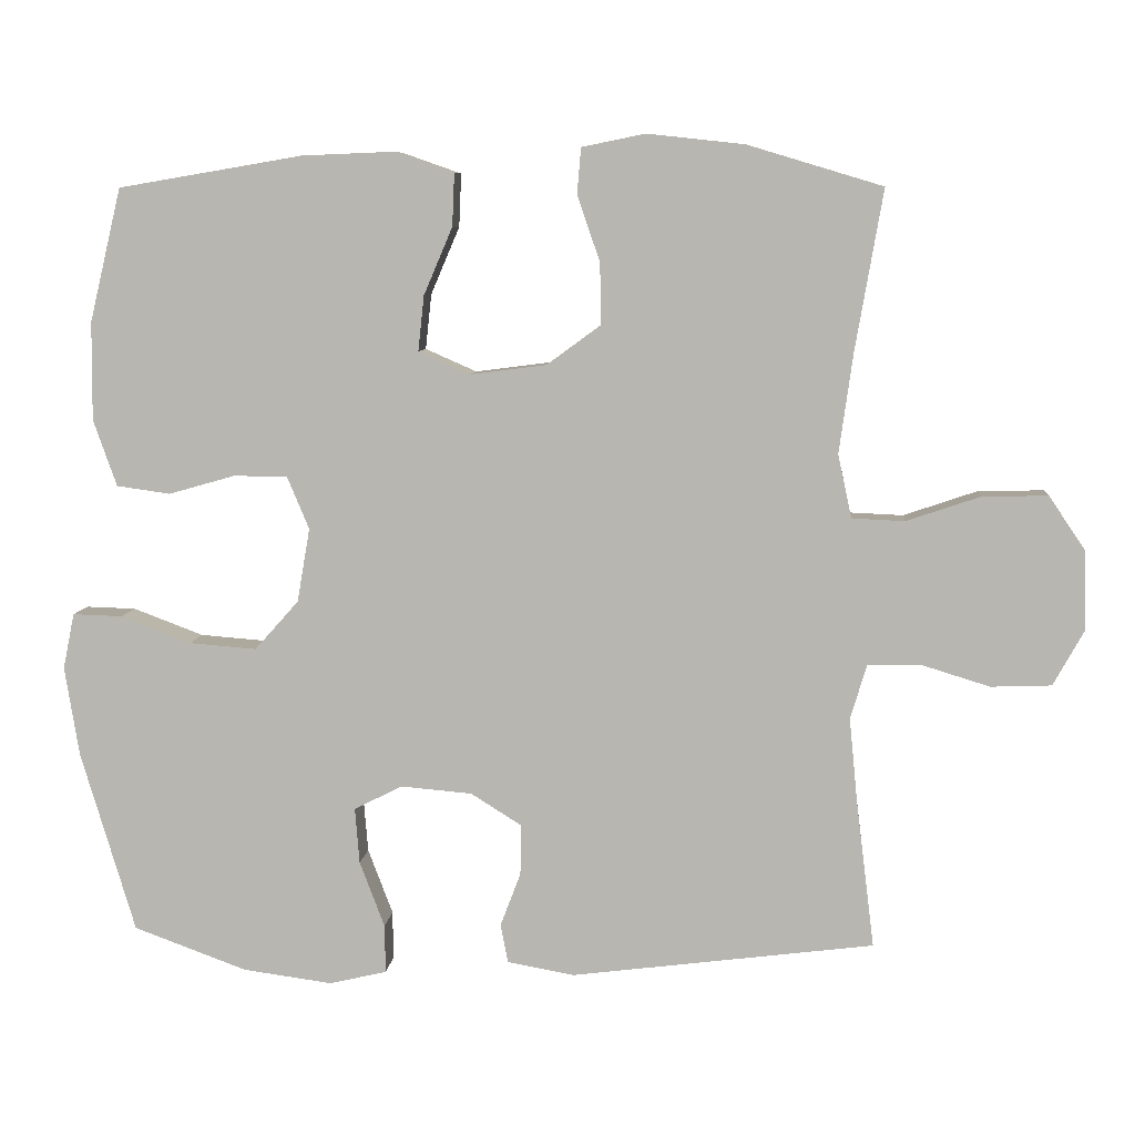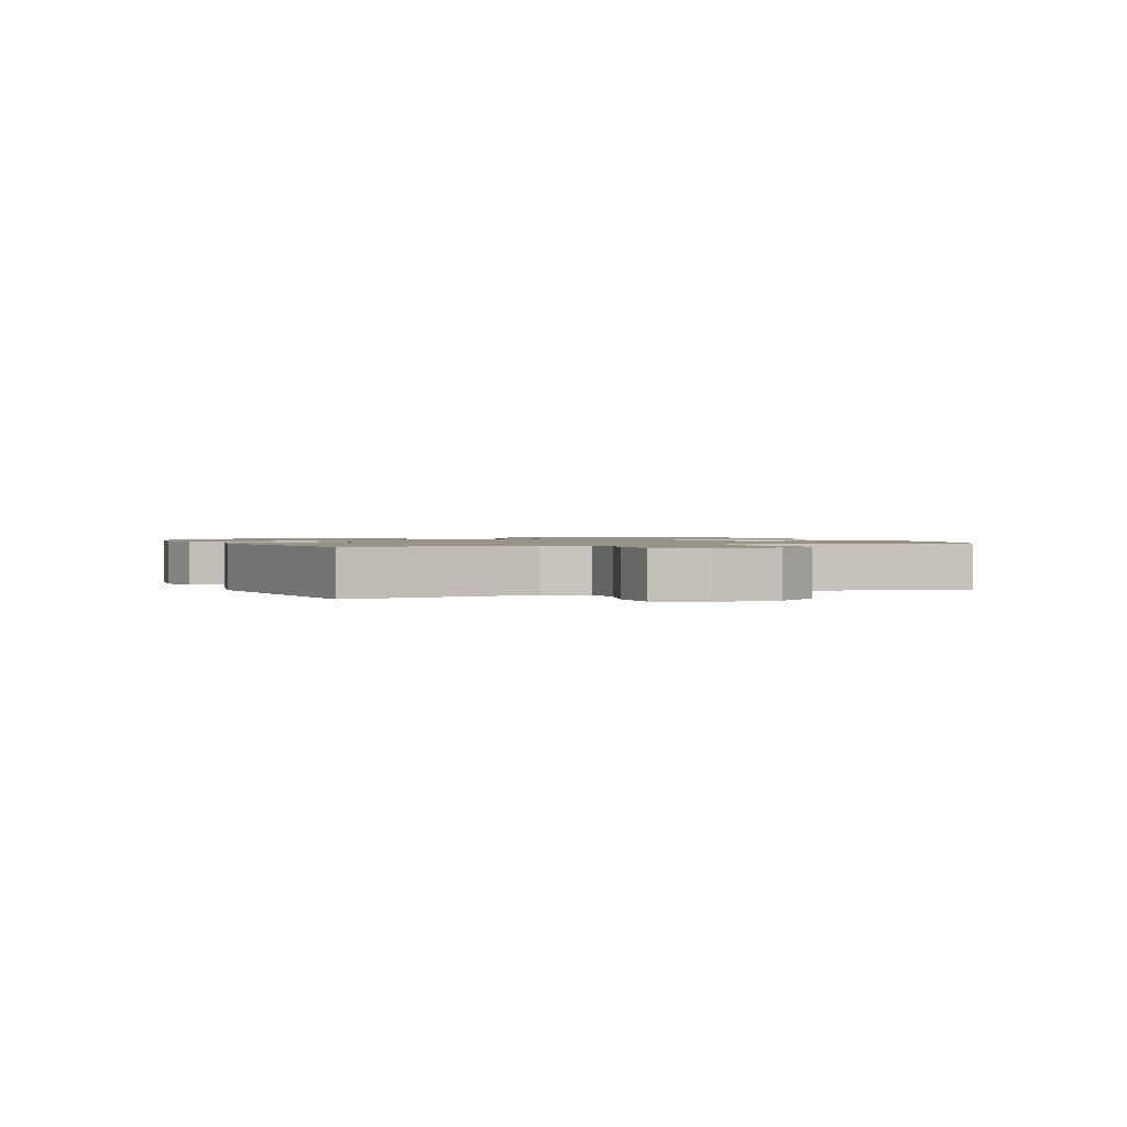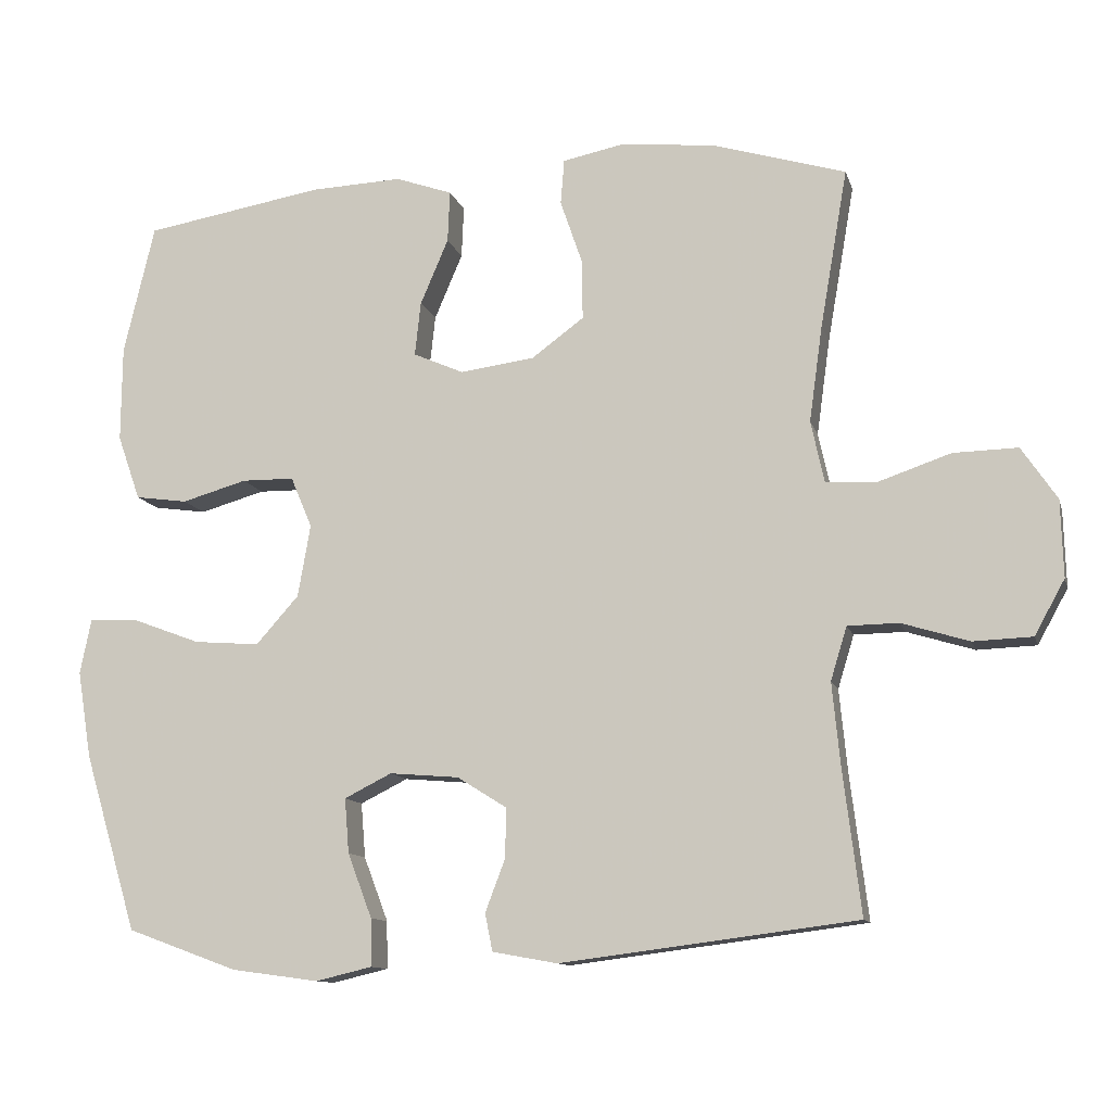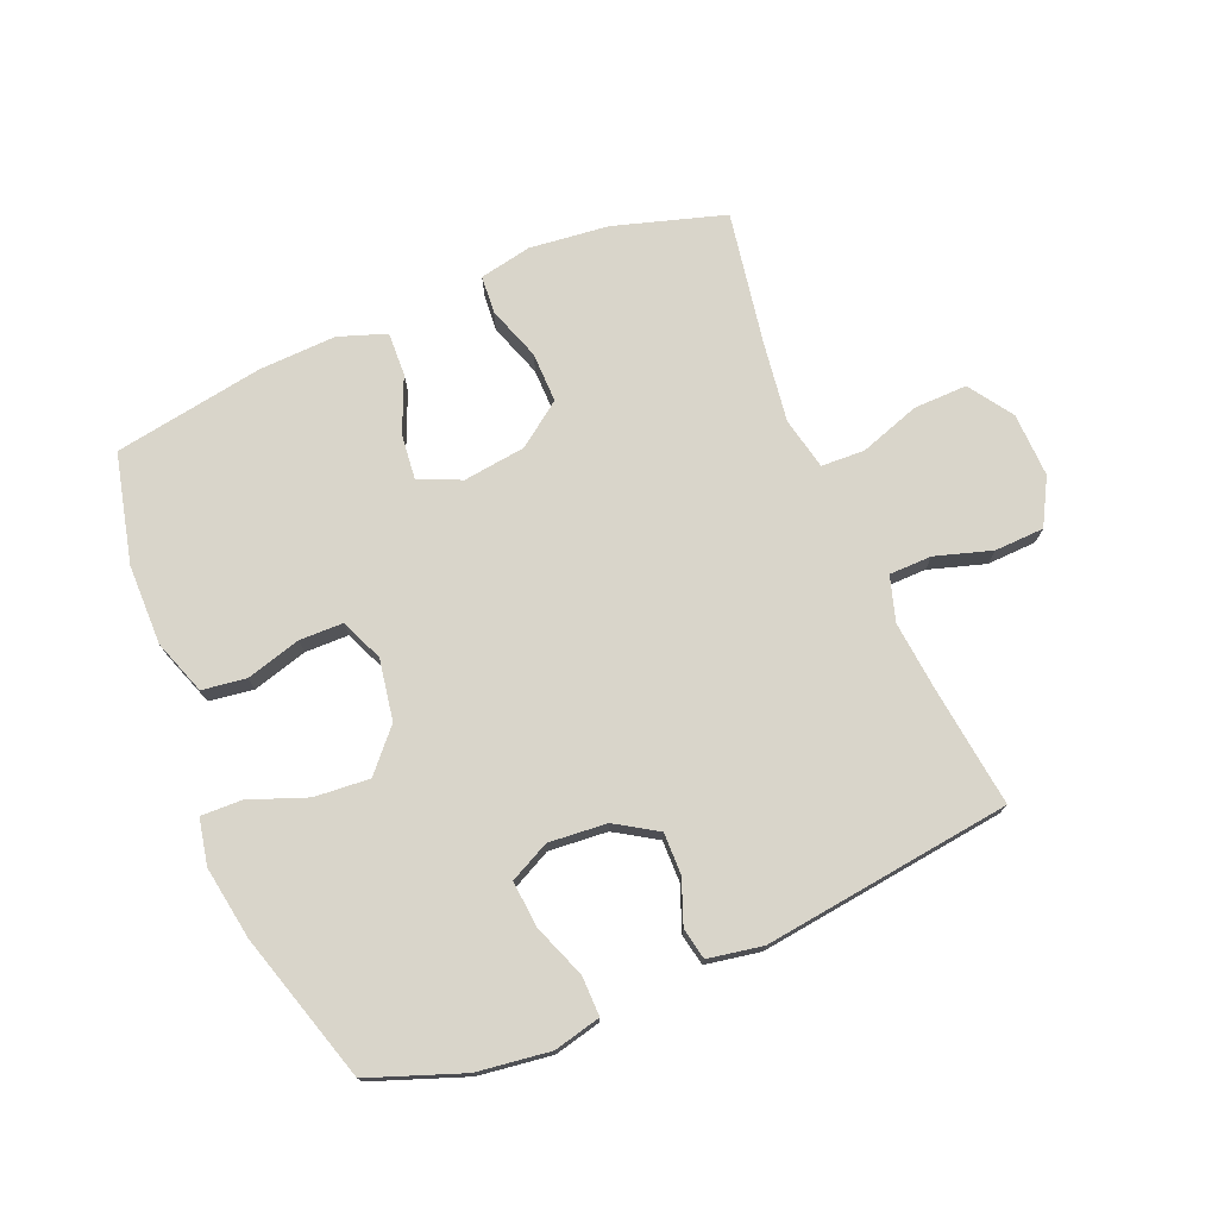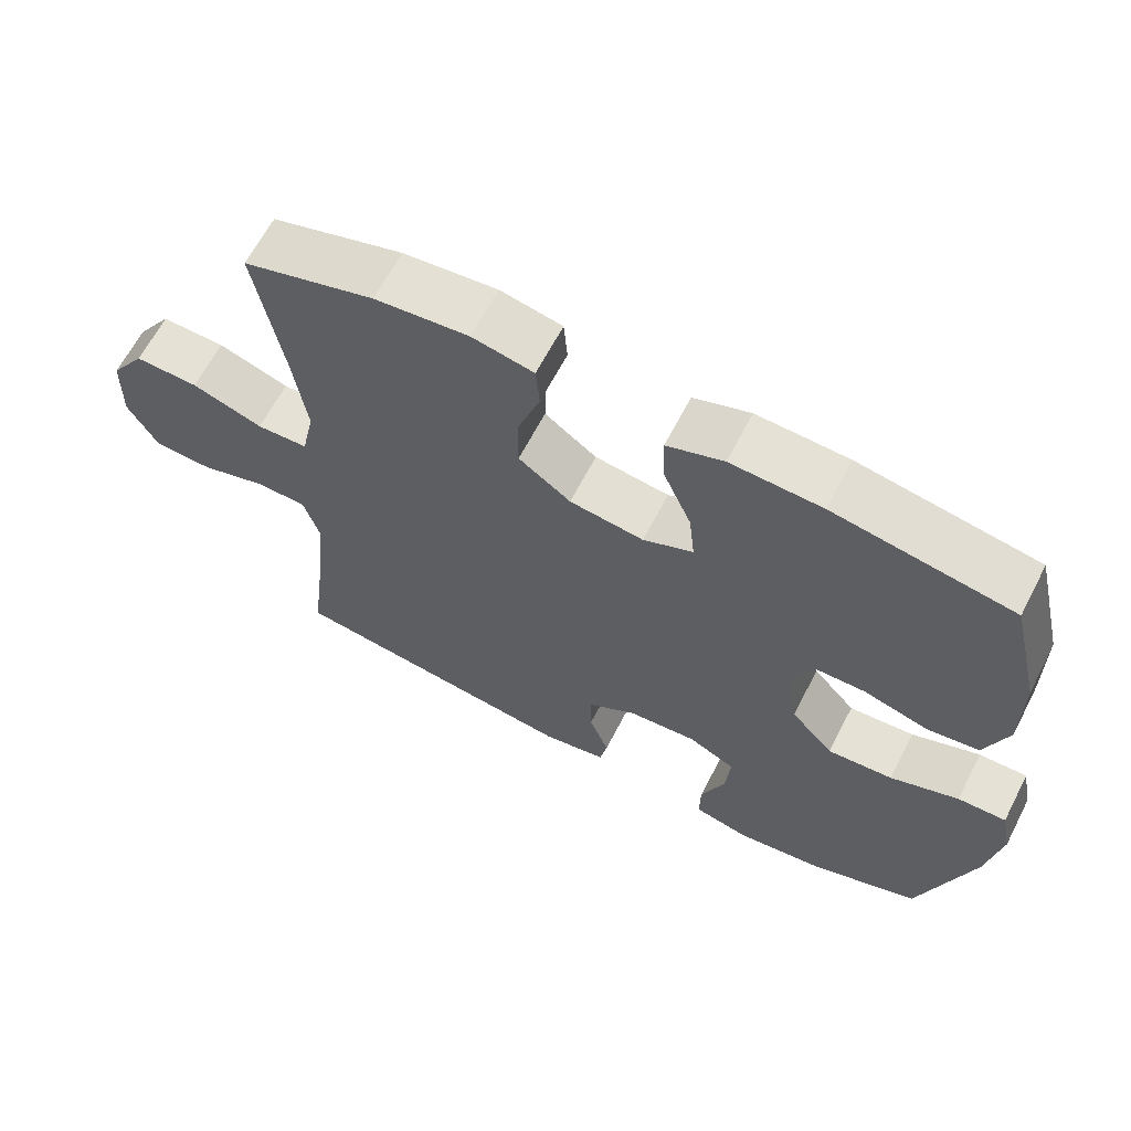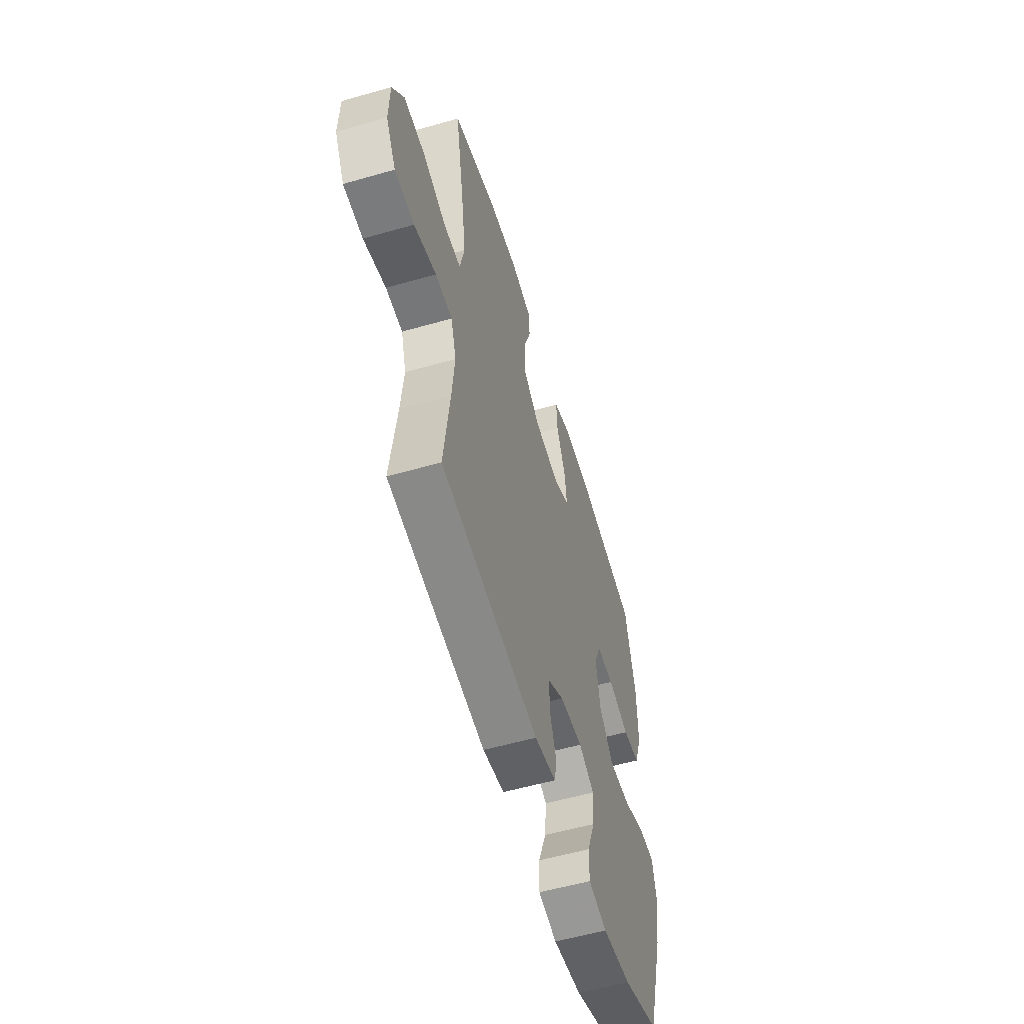
<metadata>
{"format":"obj","ext":"obj","renderer":"f3d","projection":"perspective","resolution":1024,"background":"white","views":[{"elev":7.5,"azim":-175.0,"up":"+Z"},{"elev":1.3,"azim":-112.3,"up":"+Y"},{"elev":-11.5,"azim":-165.9,"up":"+Z"},{"elev":74.5,"azim":157.3,"up":"+Y"},{"elev":64.4,"azim":27.4,"up":"+Z"},{"elev":-56.3,"azim":-73.3,"up":"+Z"}]}
</metadata>
<code>
v 0.5 0.07 0.5
v 0.542 0.07 0.324
v 0.543 0.07 0.194
v 0.512 0.07 0.106
v 0.441 0.07 0.096
v 0.353 0.07 0.121
v 0.282 0.07 0.12
v 0.253 0.07 0.051
v 0.27 0.07 -0.047
v 0.328 0.07 -0.112
v 0.417 0.07 -0.105
v 0.51 0.07 -0.07
v 0.576 0.07 -0.068
v 0.591 0.07 -0.142
v 0.572 0.07 -0.26
v 0.5 0.07 -0.5
v 0.35 0.07 -0.555
v 0.232 0.07 -0.571
v 0.156 0.07 -0.553
v 0.157 0.07 -0.489
v 0.19 0.07 -0.402
v 0.196 0.07 -0.328
v 0.132 0.07 -0.296
v 0.038 0.07 -0.304
v -0.029 0.07 -0.346
v -0.028 0.07 -0.413
v -0.001 0.07 -0.484
v -0.011 0.07 -0.535
v -0.099 0.07 -0.551
v -0.5 0.07 -0.5
v -0.476 0.07 -0.306
v -0.465 0.07 -0.193
v -0.487 0.07 -0.121
v -0.556 0.07 -0.12
v -0.647 0.07 -0.148
v -0.727 0.07 -0.145
v -0.768 0.07 -0.071
v -0.765 0.07 0.033
v -0.717 0.07 0.104
v -0.63 0.07 0.102
v -0.533 0.07 0.069
v -0.463 0.07 0.072
v -0.445 0.07 0.156
v -0.463 0.07 0.286
v -0.5 0.07 0.5
v -0.321 0.07 0.554
v -0.193 0.07 0.568
v -0.109 0.07 0.551
v -0.104 0.07 0.49
v -0.134 0.07 0.403
v -0.135 0.07 0.322
v -0.064 0.07 0.27
v 0.037 0.07 0.257
v 0.105 0.07 0.287
v 0.097 0.07 0.36
v 0.059 0.07 0.449
v 0.056 0.07 0.519
v 0.133 0.07 0.546
v 0.257 0.07 0.541
v 0.5 0 0.5
v 0.542 0 0.324
v 0.543 0 0.194
v 0.512 0 0.106
v 0.441 0 0.096
v 0.353 0 0.121
v 0.282 0 0.12
v 0.253 0 0.051
v 0.27 0 -0.047
v 0.328 0 -0.112
v 0.417 0 -0.105
v 0.51 0 -0.07
v 0.576 0 -0.068
v 0.591 0 -0.142
v 0.572 0 -0.26
v 0.5 0 -0.5
v 0.35 0 -0.555
v 0.232 0 -0.571
v 0.156 0 -0.553
v 0.157 0 -0.489
v 0.19 0 -0.402
v 0.196 0 -0.328
v 0.132 0 -0.296
v 0.038 0 -0.304
v -0.029 0 -0.346
v -0.028 0 -0.413
v -0.001 0 -0.484
v -0.011 0 -0.535
v -0.099 0 -0.551
v -0.5 0 -0.5
v -0.476 0 -0.306
v -0.465 0 -0.193
v -0.487 0 -0.121
v -0.556 0 -0.12
v -0.647 0 -0.148
v -0.727 0 -0.145
v -0.768 0 -0.071
v -0.765 0 0.033
v -0.717 0 0.104
v -0.63 0 0.102
v -0.533 0 0.069
v -0.463 0 0.072
v -0.445 0 0.156
v -0.463 0 0.286
v -0.5 0 0.5
v -0.321 0 0.554
v -0.193 0 0.568
v -0.109 0 0.551
v -0.104 0 0.49
v -0.134 0 0.403
v -0.135 0 0.322
v -0.064 0 0.27
v 0.037 0 0.257
v 0.105 0 0.287
v 0.097 0 0.36
v 0.059 0 0.449
v 0.056 0 0.519
v 0.133 0 0.546
v 0.257 0 0.541
f 4 5 6
f 3 4 6
f 2 3 6
f 1 2 6
f 59 1 6
f 58 59 6
f 57 58 6
f 56 57 6
f 55 56 6
f 54 55 6 7
f 53 54 7 8
f 52 53 8 9
f 51 52 9 10
f 48 49 50
f 47 48 50
f 46 47 50
f 45 46 50
f 44 45 50
f 43 44 50 51
f 42 43 51 10
f 39 40 41
f 38 39 41
f 37 38 41
f 36 37 41
f 35 36 41
f 34 35 41
f 41 42 10
f 34 41 10
f 33 34 10
f 29 30 31
f 28 29 31
f 27 28 31
f 26 27 31
f 25 26 31 32
f 32 33 10
f 25 32 10
f 24 25 10
f 19 20 21
f 18 19 21
f 17 18 21
f 16 17 21
f 15 16 21
f 14 15 21
f 13 14 21
f 12 13 21
f 11 12 21
f 11 21 22
f 23 24 10 11
f 11 22 23
f 65 64 63
f 65 63 62
f 65 62 61
f 65 61 60
f 65 60 118
f 65 118 117
f 65 117 116
f 65 116 115
f 65 115 114
f 66 65 114 113
f 67 66 113 112
f 68 67 112 111
f 69 68 111 110
f 109 108 107
f 109 107 106
f 109 106 105
f 109 105 104
f 109 104 103
f 110 109 103 102
f 69 110 102 101
f 100 99 98
f 100 98 97
f 100 97 96
f 100 96 95
f 100 95 94
f 100 94 93
f 69 101 100
f 69 100 93
f 69 93 92
f 90 89 88
f 90 88 87
f 90 87 86
f 90 86 85
f 91 90 85 84
f 69 92 91
f 69 91 84
f 69 84 83
f 80 79 78
f 80 78 77
f 80 77 76
f 80 76 75
f 80 75 74
f 80 74 73
f 80 73 72
f 80 72 71
f 80 71 70
f 81 80 70
f 70 69 83 82
f 82 81 70
f 1 60 61 2
f 2 61 62 3
f 3 62 63 4
f 4 63 64 5
f 5 64 65 6
f 6 65 66 7
f 7 66 67 8
f 8 67 68 9
f 9 68 69 10
f 10 69 70 11
f 11 70 71 12
f 12 71 72 13
f 13 72 73 14
f 14 73 74 15
f 15 74 75 16
f 16 75 76 17
f 17 76 77 18
f 18 77 78 19
f 19 78 79 20
f 20 79 80 21
f 21 80 81 22
f 22 81 82 23
f 23 82 83 24
f 24 83 84 25
f 25 84 85 26
f 26 85 86 27
f 27 86 87 28
f 28 87 88 29
f 29 88 89 30
f 30 89 90 31
f 31 90 91 32
f 32 91 92 33
f 33 92 93 34
f 34 93 94 35
f 35 94 95 36
f 36 95 96 37
f 37 96 97 38
f 38 97 98 39
f 39 98 99 40
f 40 99 100 41
f 41 100 101 42
f 42 101 102 43
f 43 102 103 44
f 44 103 104 45
f 45 104 105 46
f 46 105 106 47
f 47 106 107 48
f 48 107 108 49
f 49 108 109 50
f 50 109 110 51
f 51 110 111 52
f 52 111 112 53
f 53 112 113 54
f 54 113 114 55
f 55 114 115 56
f 56 115 116 57
f 57 116 117 58
f 58 117 118 59
f 59 118 60 1

</code>
